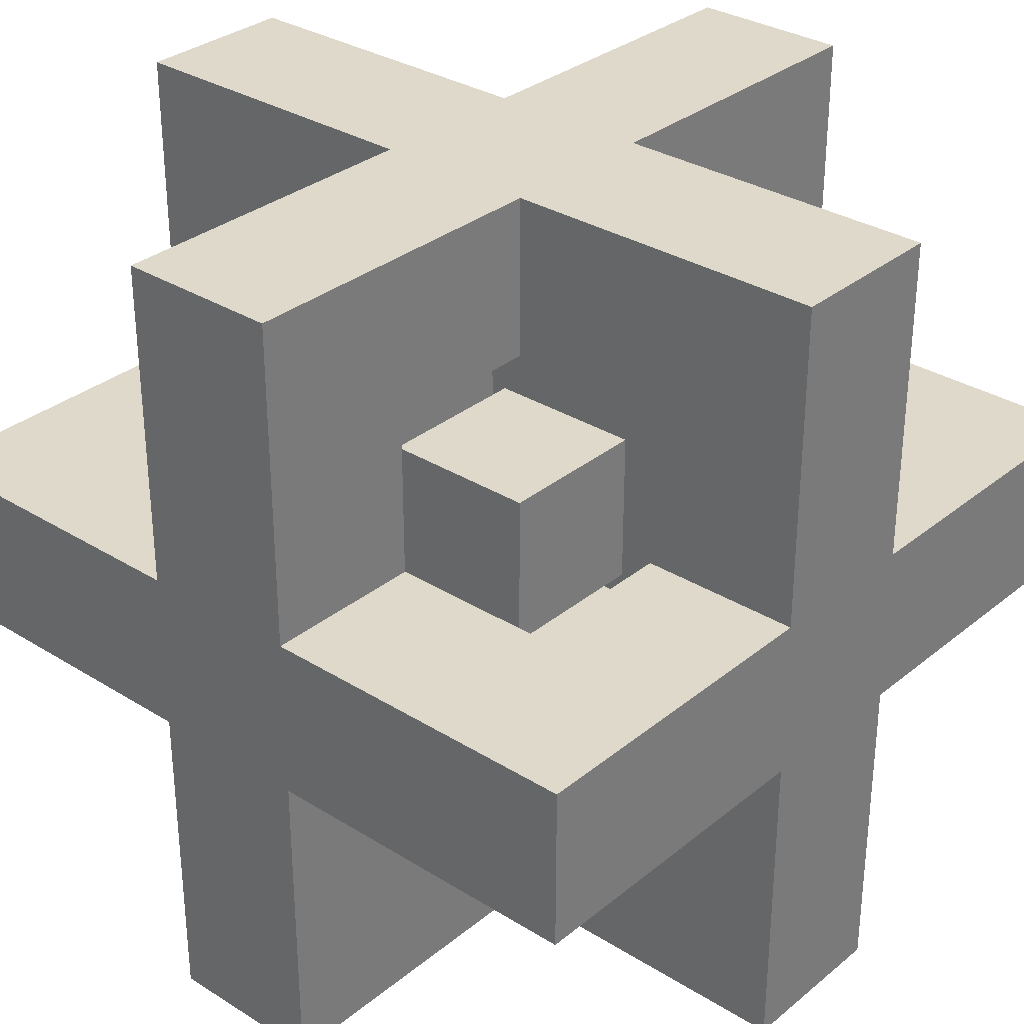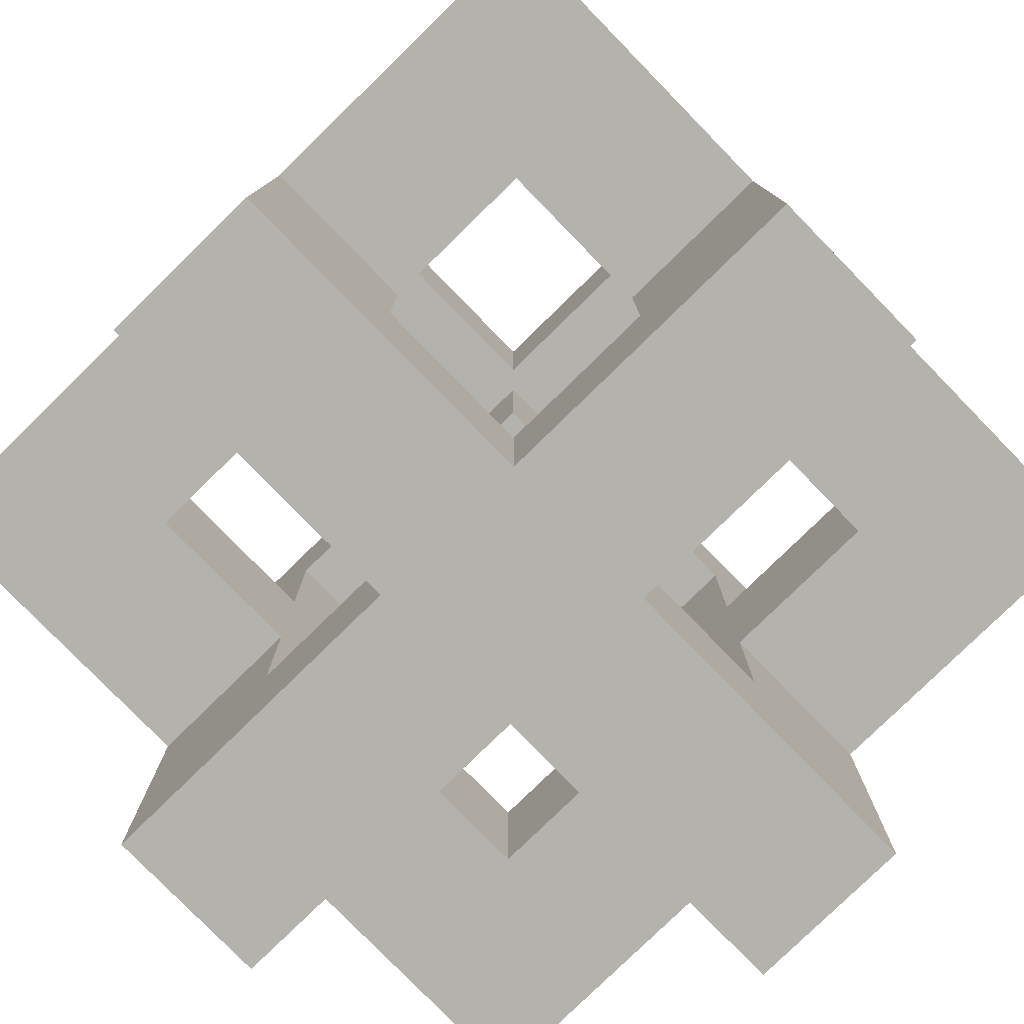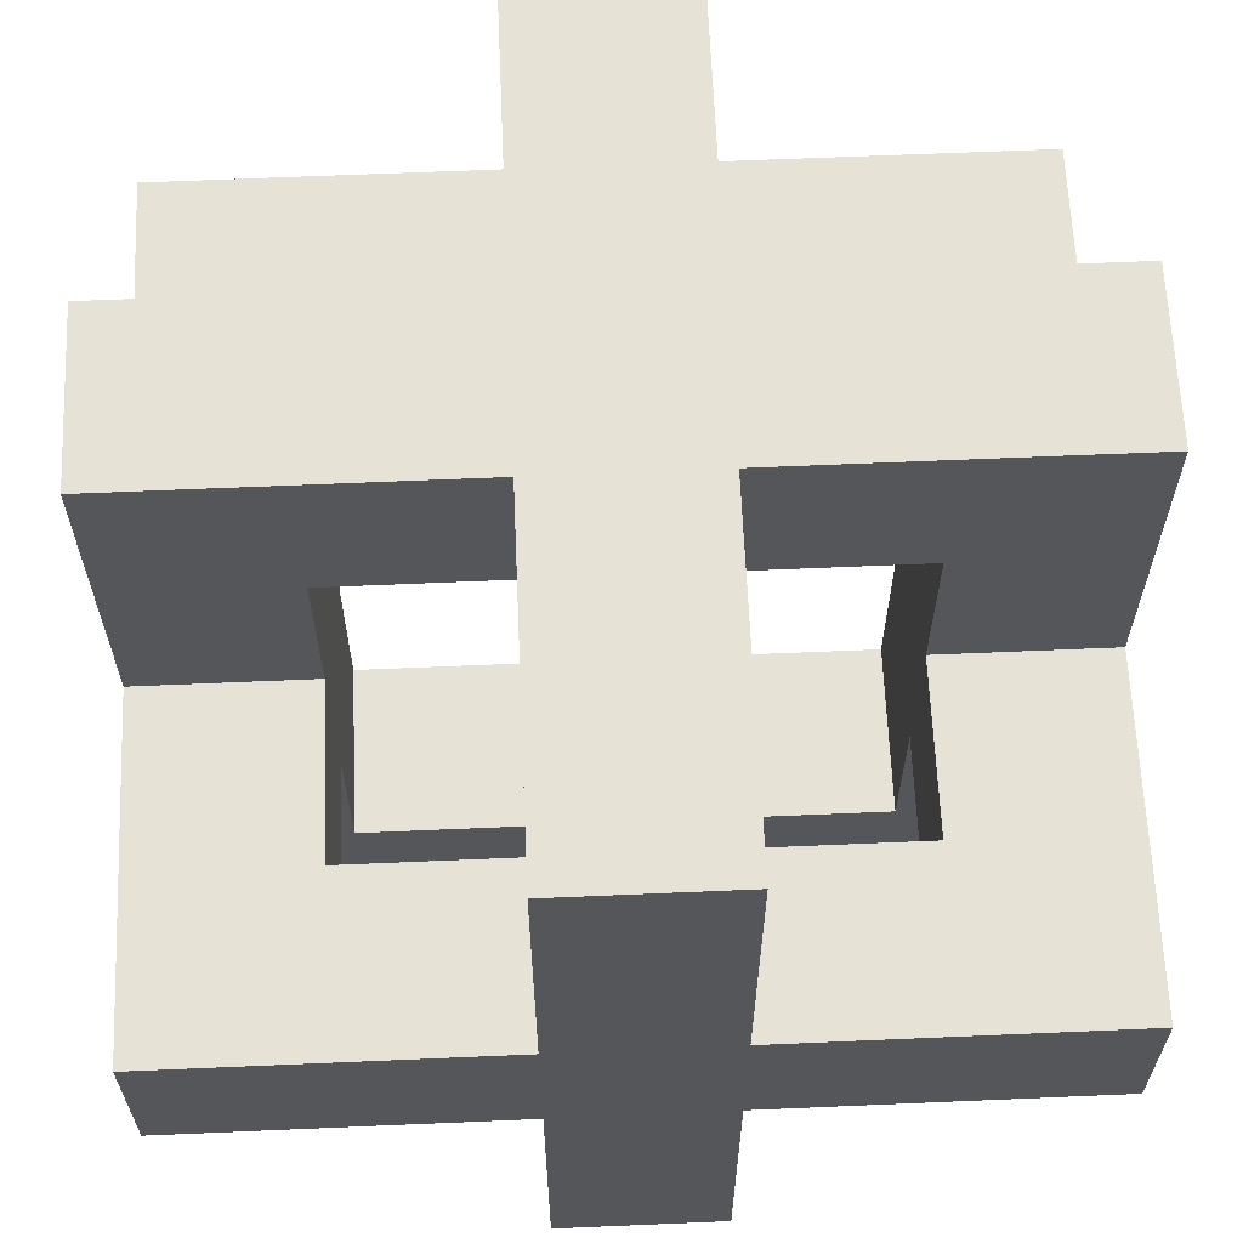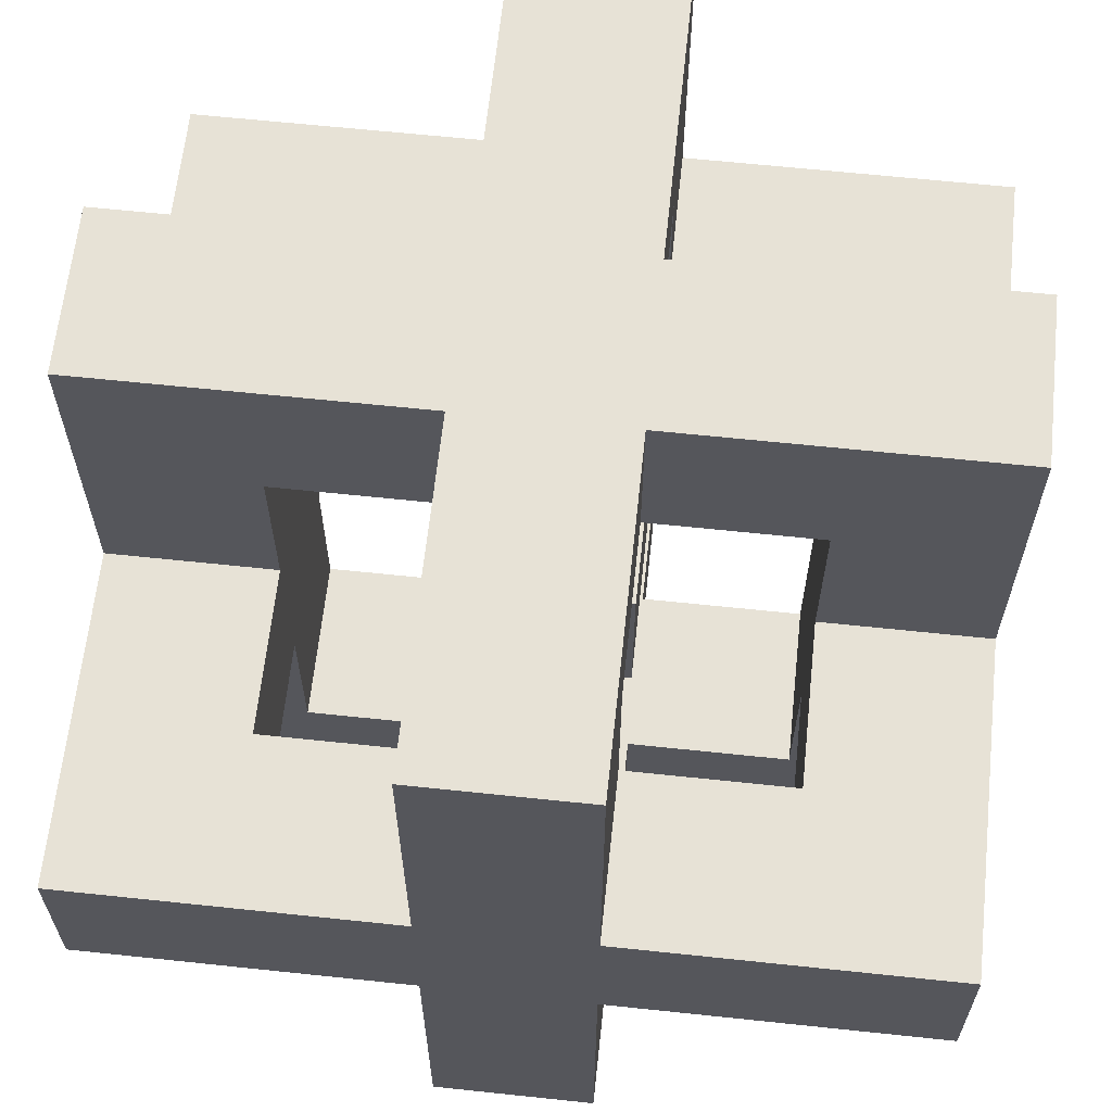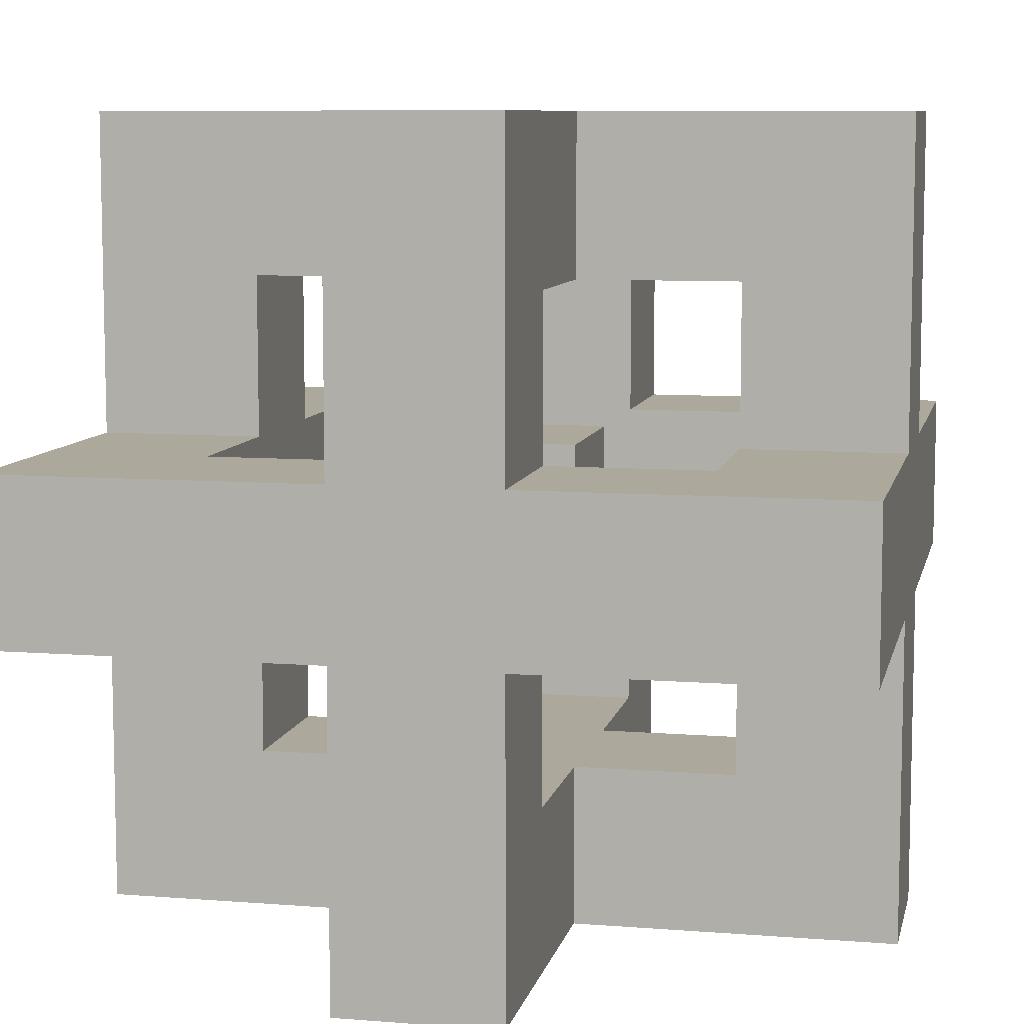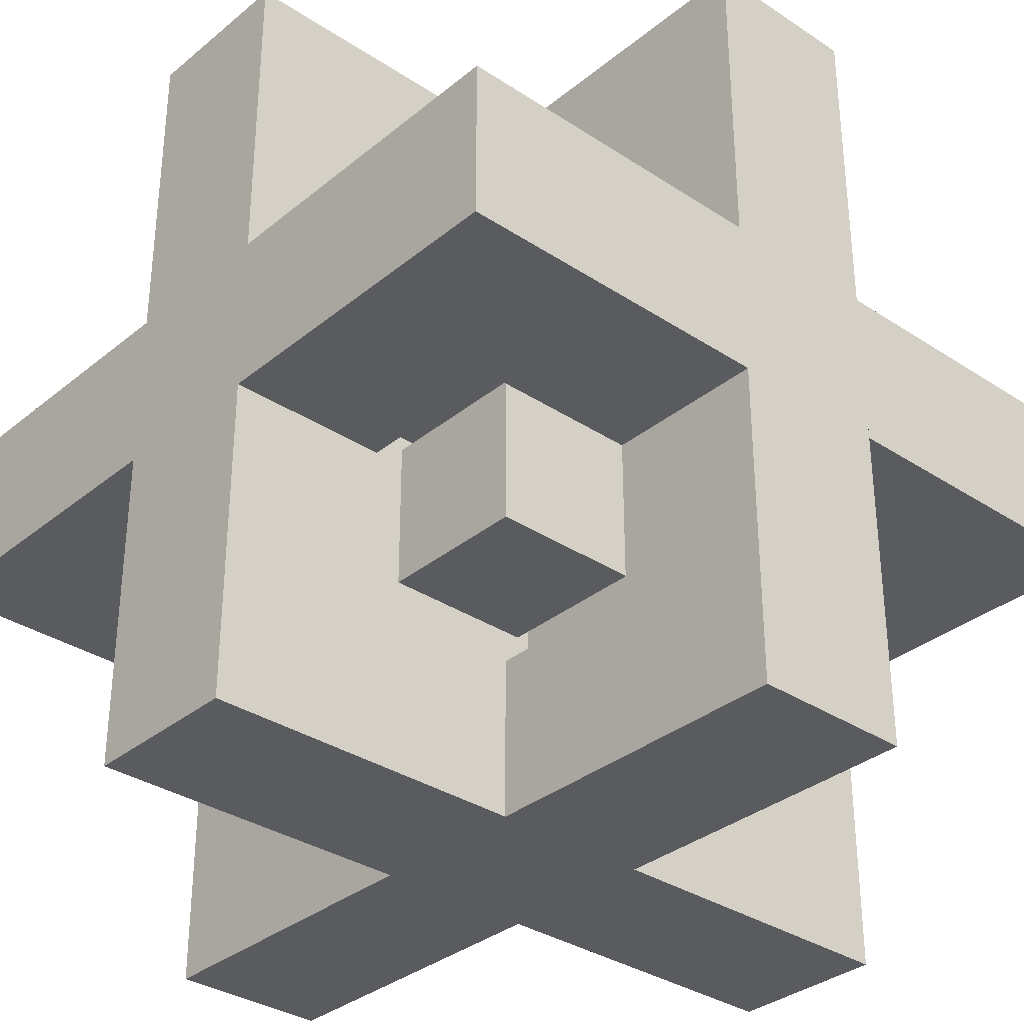
<metadata>
{"format":"obj","ext":"obj","renderer":"f3d","projection":"perspective","resolution":1024,"background":"white","views":[{"elev":31.8,"azim":-48.7,"up":"+Y"},{"elev":-79.5,"azim":134.3,"up":"+Y"},{"elev":63.7,"azim":87.5,"up":"+Z"},{"elev":63.5,"azim":-83.9,"up":"+Y"},{"elev":8.5,"azim":-77.9,"up":"+Z"},{"elev":-33.5,"azim":48.0,"up":"+Y"}]}
</metadata>
<code>
o obj1
v -3 1 -3
v -3 0 -3
v -3 0 -1
v -3 1 -1
v -3 -2 -1
v -3 3 -1
v -3 -2 0
v -3 0 0
v -3 3 0
v -3 1 0
v -3 0 2
v -3 1 2
v -2 0 -2
v -2 1 -2
v -2 0 -1
v -2 1 -1
v -2 -1 -1
v -2 2 -1
v -2 -1 0
v -2 0 0
v -2 2 0
v -2 1 0
v -2 0 1
v -2 1 1
v -1 0 -3
v -1 -2 -3
v -1 0 -2
v -1 -1 -2
v -1 -2 -1
v -1 -1 -1
v -1 3 -3
v -1 1 -3
v -1 1 -2
v -1 2 -2
v -1 2 -1
v -1 3 -1
v -1 1 -1
v -1 0 -1
v -1 0 0
v -1 1 0
v -1 -1 0
v -1 -2 0
v -1 -1 1
v -1 -2 2
v -1 0 1
v -1 0 2
v -1 3 0
v -1 2 0
v -1 2 1
v -1 1 1
v -1 1 2
v -1 3 2
v 0 -2 -3
v 0 0 -3
v 0 0 -2
v 0 -1 -2
v 0 -2 -1
v 0 -1 -1
v 0 1 -3
v 0 3 -3
v 0 1 -2
v 0 2 -2
v 0 2 -1
v 0 3 -1
v 0 0 -1
v 0 1 -1
v 0 0 0
v 0 1 0
v 0 -2 0
v 0 -1 0
v 0 -1 1
v 0 -2 2
v 0 0 1
v 0 0 2
v 0 2 0
v 0 3 0
v 0 2 1
v 0 1 1
v 0 1 2
v 0 3 2
v 1 1 -2
v 1 0 -2
v 1 0 -1
v 1 1 -1
v 1 -1 -1
v 1 2 -1
v 1 -1 0
v 1 0 0
v 1 2 0
v 1 1 0
v 1 0 1
v 1 1 1
v 2 0 -3
v 2 1 -3
v 2 0 -1
v 2 1 -1
v 2 -2 -1
v 2 3 -1
v 2 -2 0
v 2 0 0
v 2 3 0
v 2 1 0
v 2 0 2
v 2 1 2
f 1 2 3
f 1 3 4
f 3 5 4
f 6 5 7
f 6 7 8
f 6 8 9
f 10 8 11
f 10 11 12
f 13 14 15
f 15 14 16
f 17 15 16
f 17 18 19
f 19 18 20
f 20 18 21
f 20 22 23
f 23 22 24
f 25 26 27
f 27 26 28
f 28 26 29
f 28 29 30
f 31 32 33
f 31 33 34
f 31 34 35
f 31 35 36
f 37 38 39
f 37 39 40
f 41 42 43
f 43 42 44
f 45 43 44
f 45 44 46
f 47 48 49
f 49 50 51
f 47 49 52
f 49 51 52
f 53 54 55
f 53 55 56
f 53 56 57
f 57 56 58
f 59 60 61
f 61 60 62
f 62 60 63
f 63 60 64
f 65 66 67
f 67 66 68
f 69 70 71
f 69 71 72
f 71 73 72
f 72 73 74
f 75 76 77
f 78 77 79
f 77 76 80
f 79 77 80
f 81 82 83
f 81 83 84
f 83 85 84
f 86 85 87
f 86 87 88
f 86 88 89
f 90 88 91
f 90 91 92
f 93 94 95
f 95 94 96
f 97 95 96
f 97 98 99
f 99 98 100
f 100 98 101
f 100 102 103
f 103 102 104
f 7 5 29
f 7 29 42
f 29 26 42
f 44 26 53
f 44 53 57
f 44 57 72
f 69 57 97
f 69 97 99
f 17 19 30
f 30 19 41
f 28 30 41
f 28 43 56
f 56 43 58
f 58 43 71
f 58 70 85
f 85 70 87
f 3 2 15
f 15 2 13
f 13 2 25
f 13 25 27
f 11 8 20
f 11 20 23
f 11 23 45
f 11 45 46
f 39 38 65
f 39 65 67
f 55 54 82
f 82 54 93
f 83 82 93
f 83 93 95
f 74 73 91
f 91 88 100
f 74 91 103
f 91 100 103
f 1 4 16
f 1 16 14
f 1 14 32
f 32 14 33
f 10 12 22
f 22 12 24
f 24 12 50
f 50 12 51
f 37 40 66
f 66 40 68
f 59 61 81
f 59 81 94
f 81 84 94
f 94 84 96
f 78 79 92
f 90 92 102
f 92 79 104
f 102 92 104
f 21 18 35
f 21 35 48
f 35 34 48
f 49 34 62
f 49 62 63
f 49 63 77
f 75 63 86
f 75 86 89
f 6 9 36
f 36 9 47
f 31 36 47
f 31 52 60
f 60 52 64
f 64 52 80
f 64 76 98
f 98 76 101
f 53 26 25
f 53 25 54
f 25 2 54
f 93 2 1
f 93 1 32
f 93 32 94
f 59 32 31
f 59 31 60
f 28 56 27
f 27 56 55
f 13 27 55
f 13 82 14
f 14 82 33
f 33 82 81
f 33 61 34
f 34 61 62
f 29 5 30
f 30 5 17
f 17 5 3
f 17 3 15
f 97 57 58
f 97 58 85
f 97 85 83
f 97 83 95
f 65 38 37
f 65 37 66
f 16 4 18
f 18 4 6
f 35 18 6
f 35 6 36
f 96 84 86
f 86 63 64
f 96 86 98
f 86 64 98
f 7 42 41
f 7 41 19
f 7 19 8
f 8 19 20
f 69 99 70
f 70 99 87
f 87 99 88
f 88 99 100
f 39 67 40
f 40 67 68
f 10 22 21
f 10 21 9
f 21 48 9
f 9 48 47
f 90 102 89
f 75 89 76
f 89 102 101
f 76 89 101
f 71 43 45
f 71 45 73
f 45 23 73
f 91 23 24
f 91 24 50
f 91 50 92
f 78 50 49
f 78 49 77
f 44 72 46
f 46 72 74
f 11 46 74
f 11 103 12
f 12 103 51
f 51 103 104
f 51 79 52
f 52 79 80

</code>
